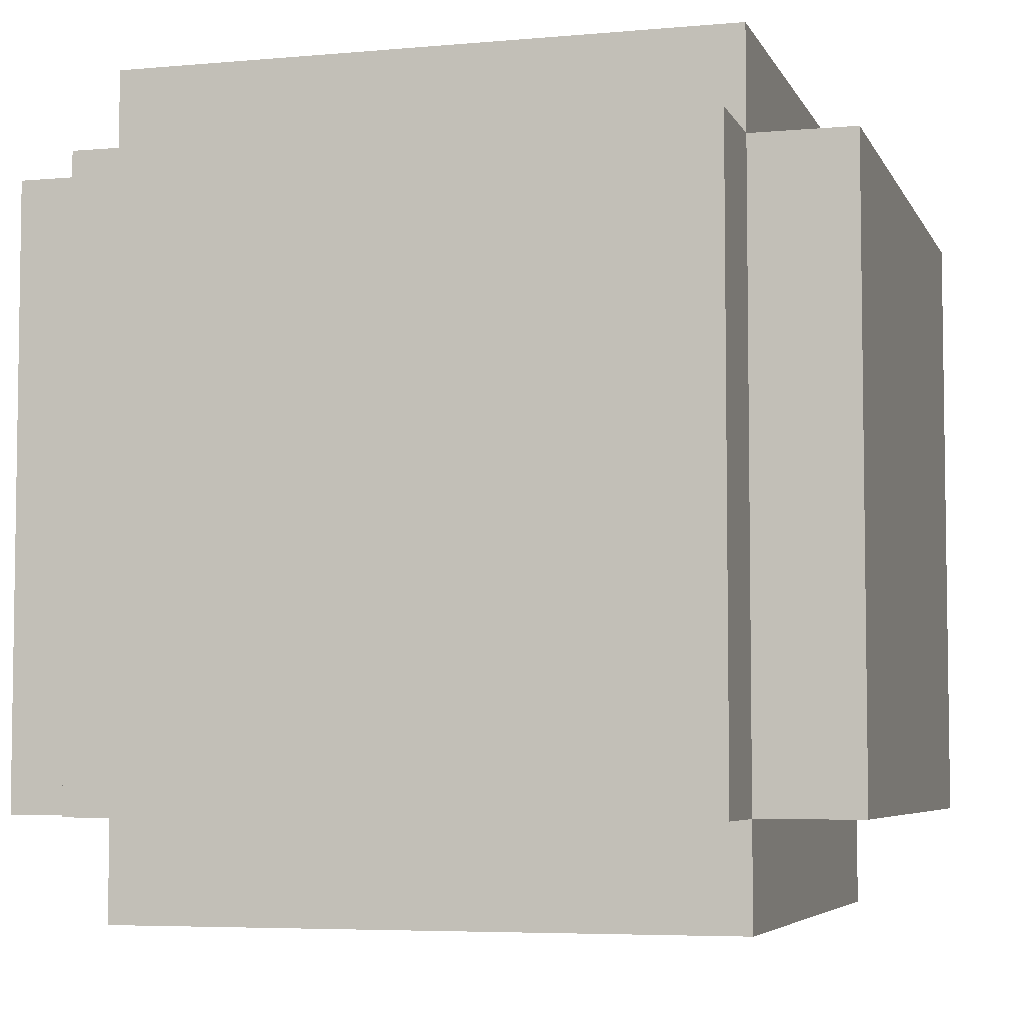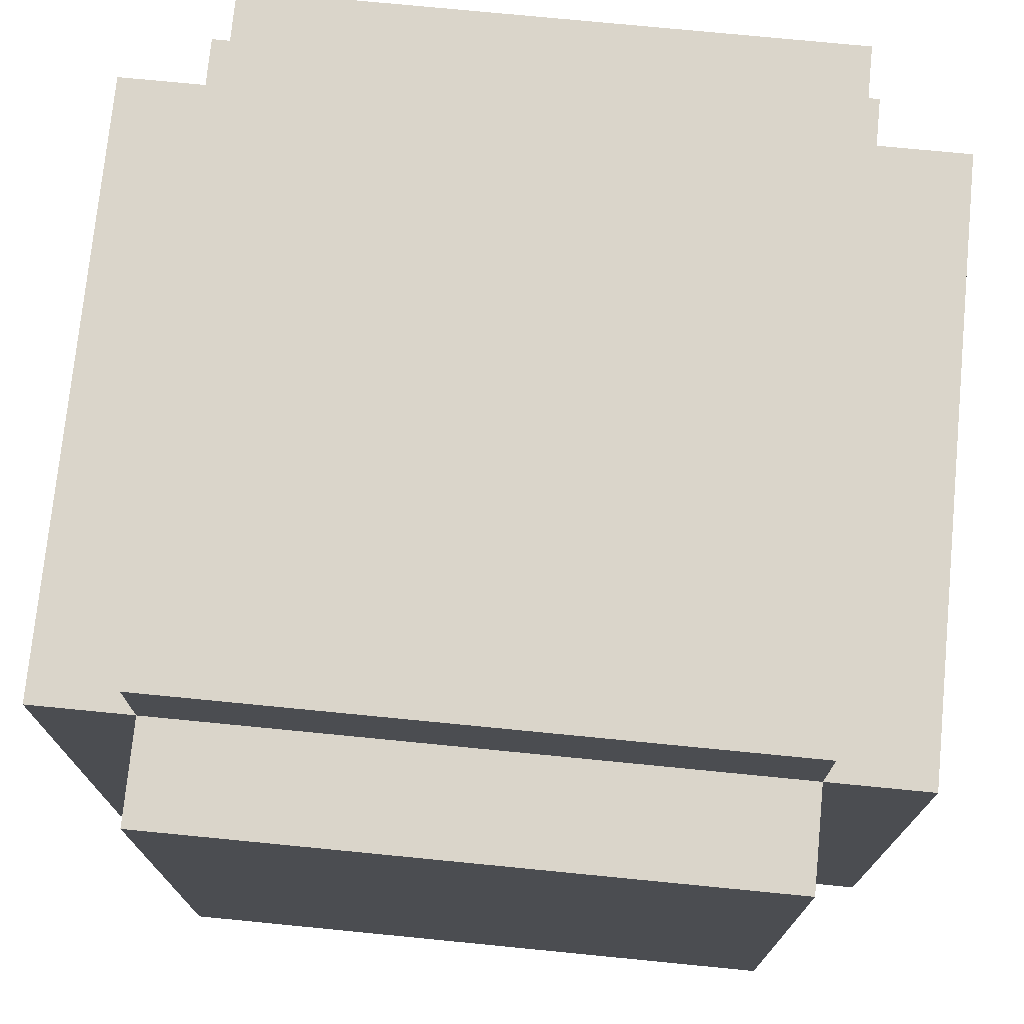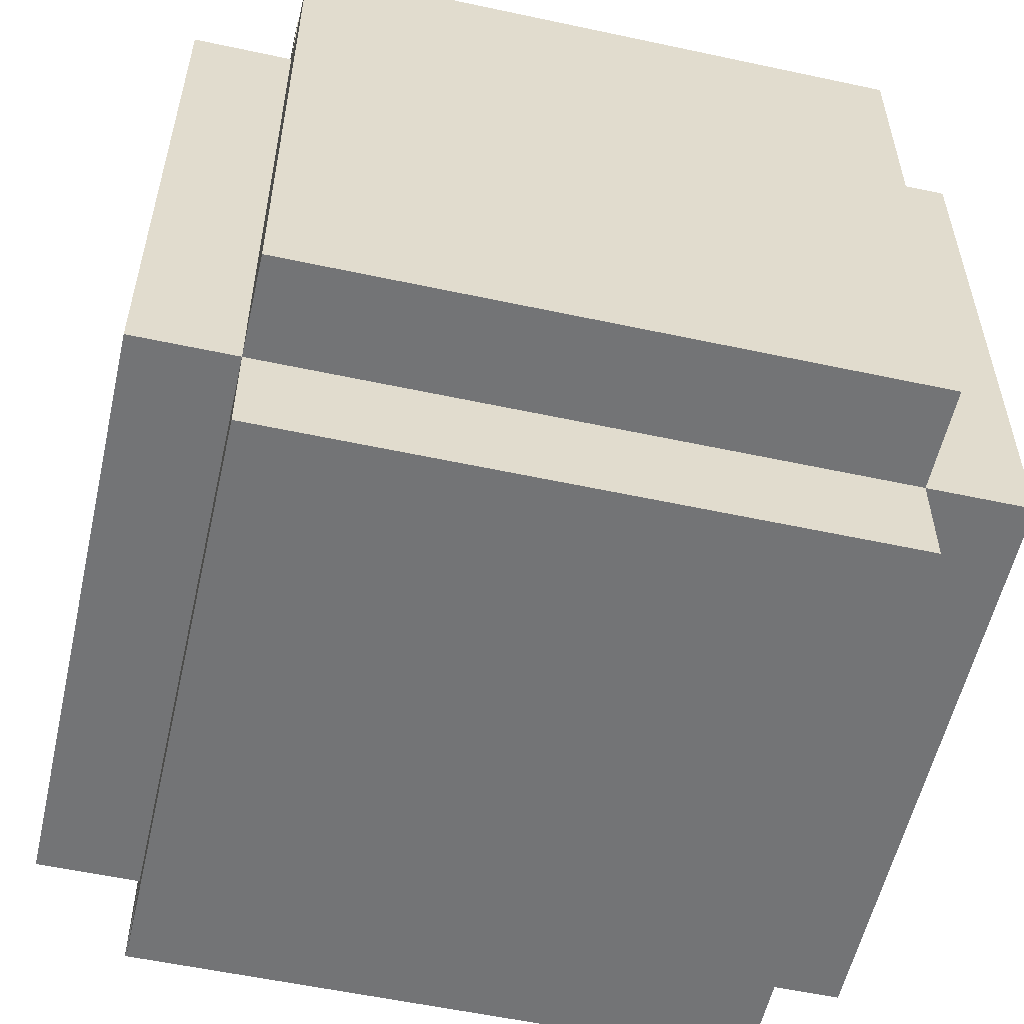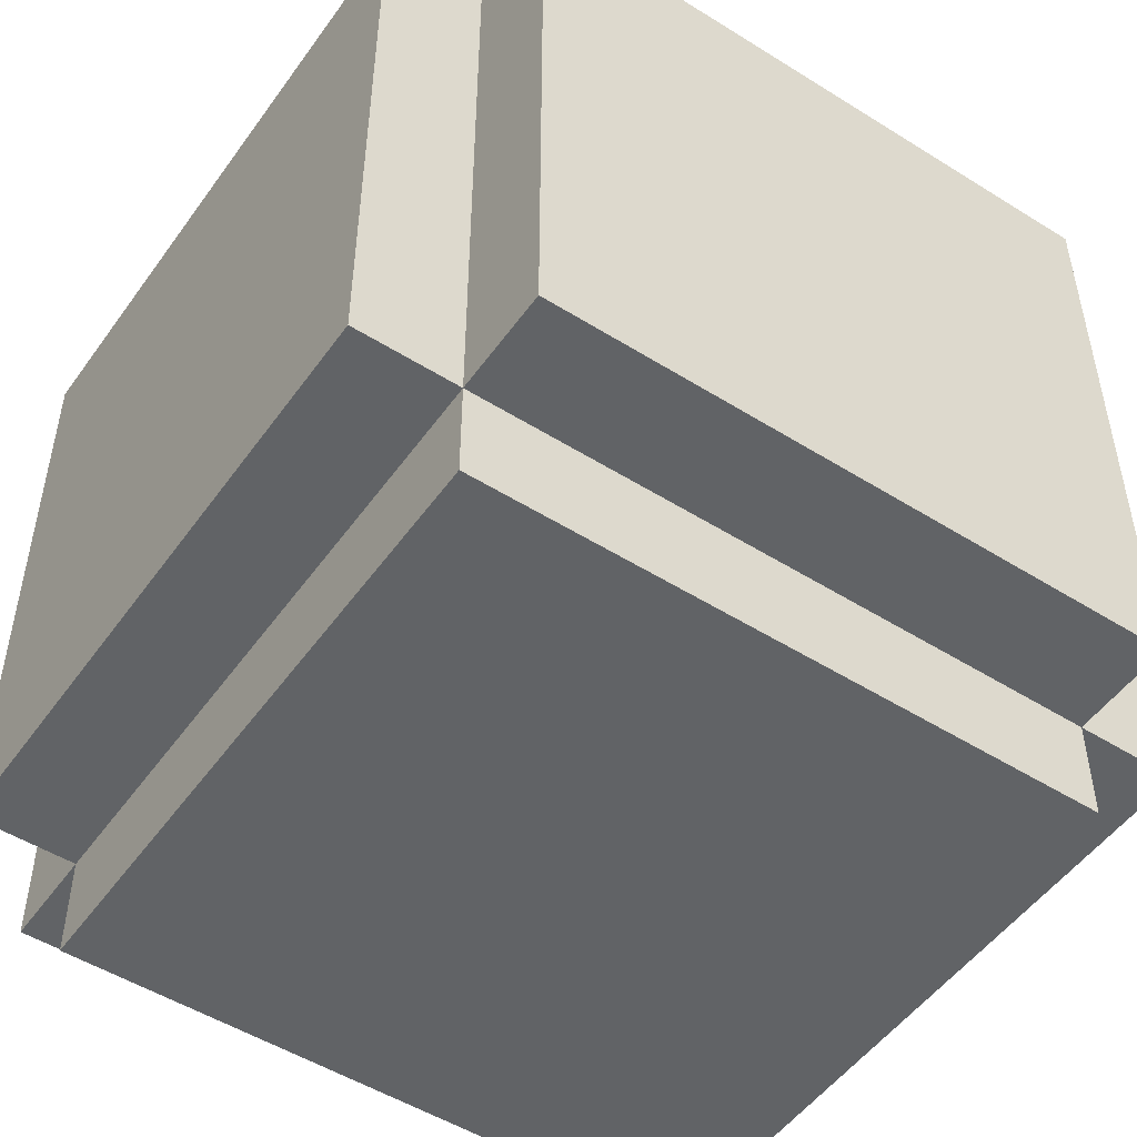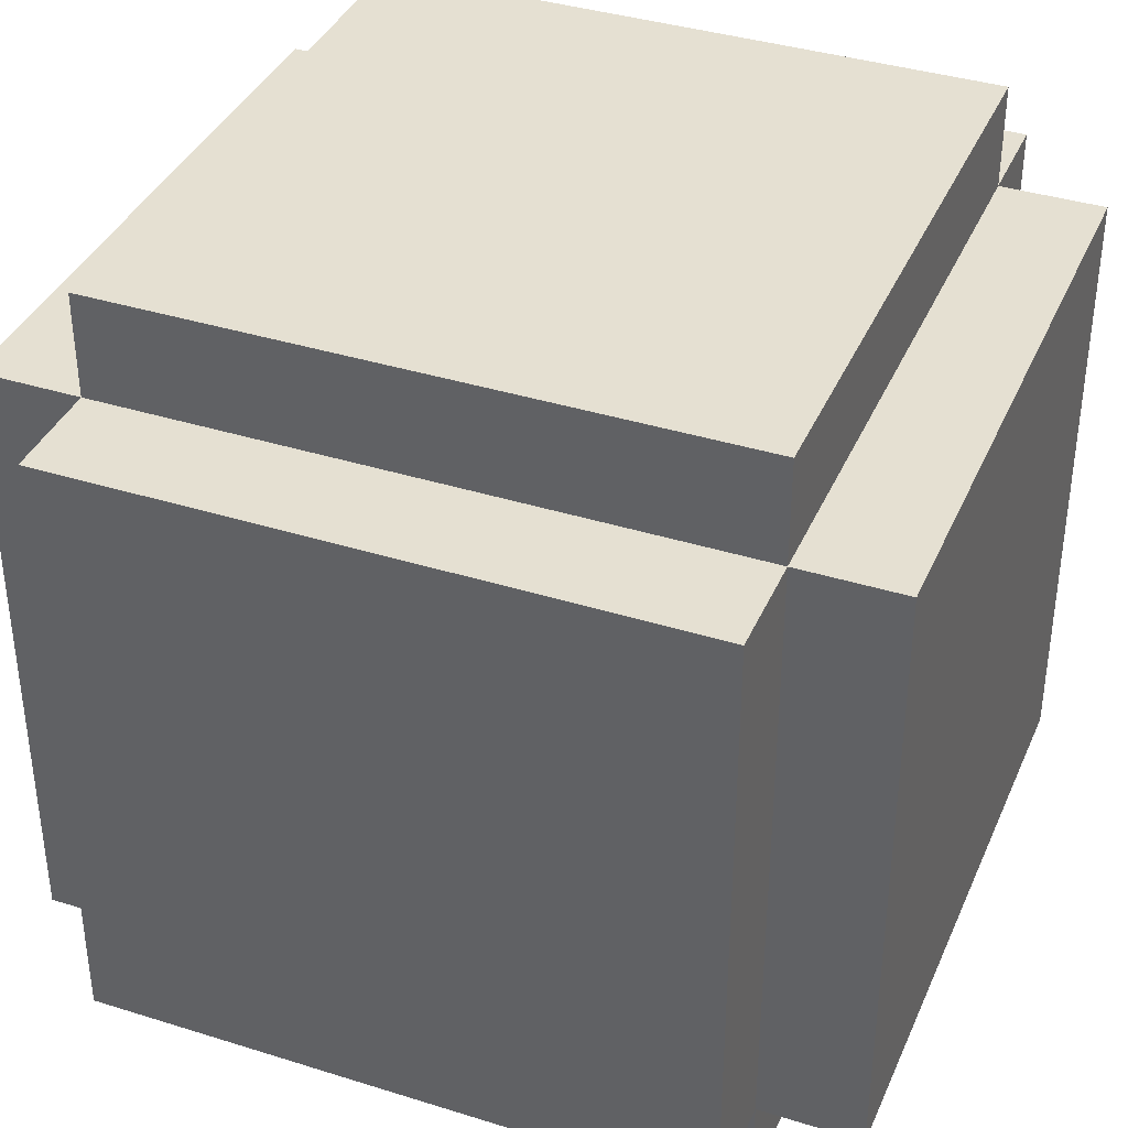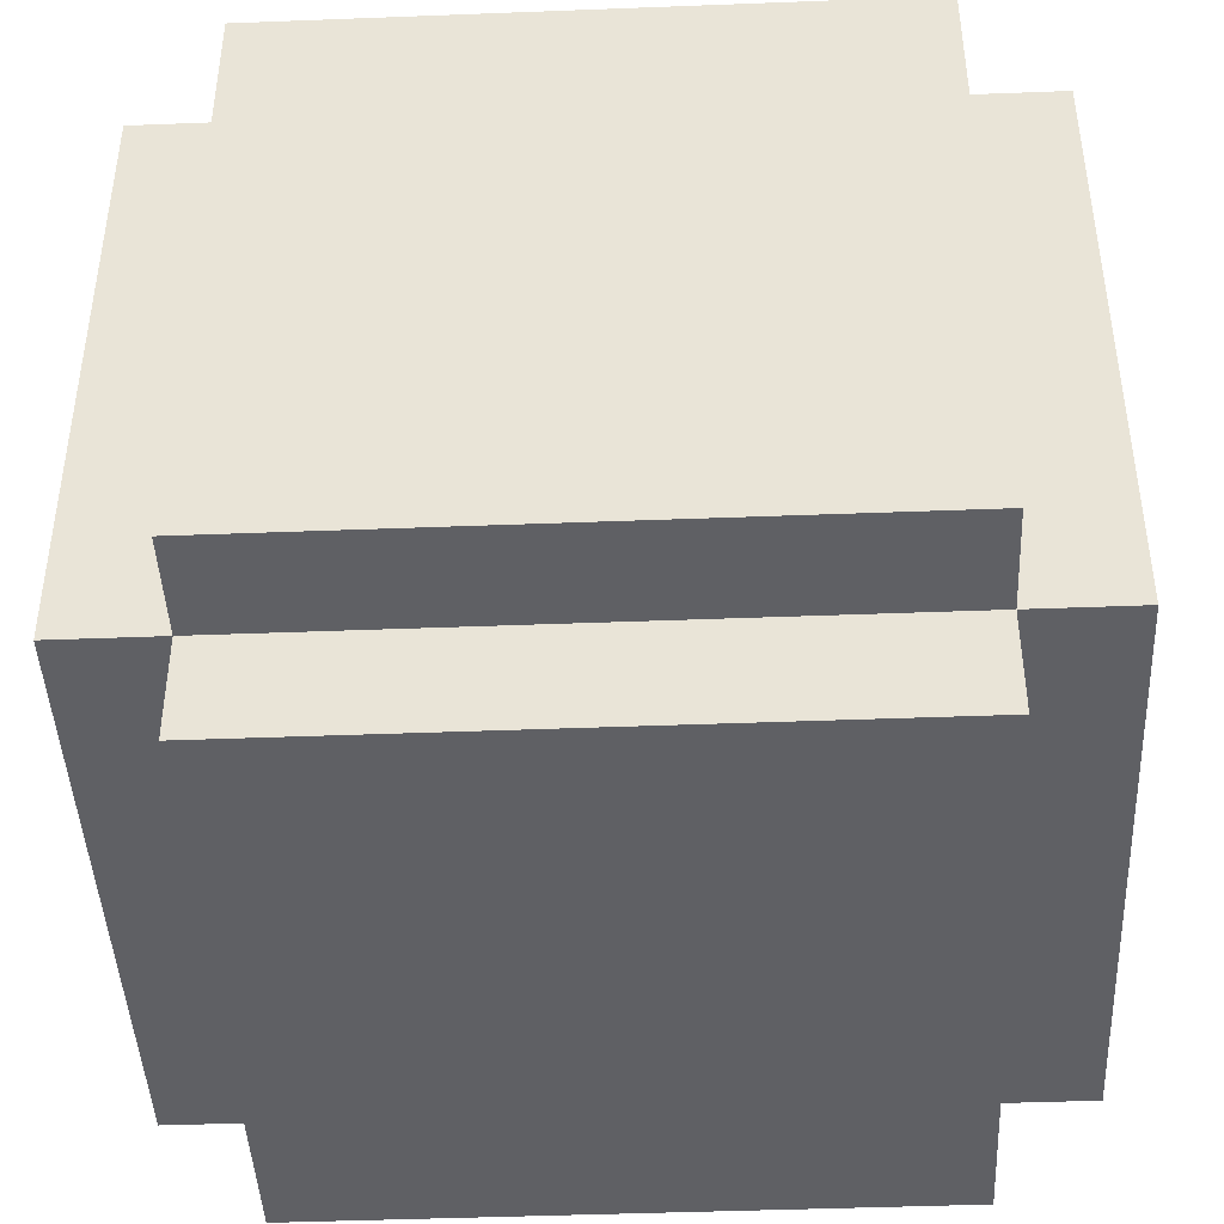
<metadata>
{"format":"obj","ext":"obj","renderer":"f3d","projection":"perspective","resolution":1024,"background":"white","views":[{"elev":-5.4,"azim":-74.1,"up":"+Y"},{"elev":74.2,"azim":5.6,"up":"+Z"},{"elev":-56.1,"azim":167.3,"up":"+Y"},{"elev":-50.8,"azim":145.6,"up":"+Y"},{"elev":37.8,"azim":-158.2,"up":"+Y"},{"elev":-44.0,"azim":-177.4,"up":"+Z"}]}
</metadata>
<code>
o NODE_CENTER
v -0.375 0.125 0.375
v -0.375 0.875 0.375
v -0.375 0.125 -0.375
v -0.375 0.875 -0.375
v 0.375 0.125 0.375
v 0.375 0.875 0.375
v 0.375 0.125 -0.375
v 0.375 0.875 -0.375
f 1 2 4 3
f 3 4 8 7
f 7 8 6 5
f 5 6 2 1
f 3 7 5 1
f 8 4 2 6
o NODE_PZ
v -0.375 0.875 0.375
v -0.375 1 0.375
v -0.375 0.875 -0.375
v -0.375 1 -0.375
v 0.375 0.875 0.375
v 0.375 1 0.375
v 0.375 0.875 -0.375
v 0.375 1 -0.375
f 9 10 12 11
f 11 12 16 15
f 15 16 14 13
f 13 14 10 9
f 16 12 10 14
o NODE_NY
v -0.375 0.125 0.375
v -0.375 0.125 0.5
v -0.375 0.875 0.375
v -0.375 0.875 0.5
v 0.375 0.125 0.375
v 0.375 0.125 0.5
v 0.375 0.875 0.375
v 0.375 0.875 0.5
f 17 18 20 19
f 19 20 24 23
f 23 24 22 21
f 21 22 18 17
f 24 20 18 22
o NODE_PY
v 0.375 0.125 -0.375
v 0.375 0.125 -0.5
v 0.375 0.875 -0.375
v 0.375 0.875 -0.5
v -0.375 0.125 -0.375
v -0.375 0.125 -0.5
v -0.375 0.875 -0.375
v -0.375 0.875 -0.5
f 25 26 28 27
f 27 28 32 31
f 31 32 30 29
f 29 30 26 25
f 32 28 26 30
o NODE_PX
v 0.375 0.125 0.375
v 0.5 0.125 0.375
v 0.375 0.875 0.375
v 0.5 0.875 0.375
v 0.375 0.125 -0.375
v 0.5 0.125 -0.375
v 0.375 0.875 -0.375
v 0.5 0.875 -0.375
f 33 34 36 35
f 35 36 40 39
f 39 40 38 37
f 37 38 34 33
f 40 36 34 38
o NODE_NX
v -0.375 0.125 -0.375
v -0.5 0.125 -0.375
v -0.375 0.875 -0.375
v -0.5 0.875 -0.375
v -0.375 0.125 0.375
v -0.5 0.125 0.375
v -0.375 0.875 0.375
v -0.5 0.875 0.375
f 41 42 44 43
f 43 44 48 47
f 47 48 46 45
f 45 46 42 41
f 48 44 42 46
o NODE_NZ
v -0.375 0.125 -0.375
v -0.375 0 -0.375
v -0.375 0.125 0.375
v -0.375 -0 0.375
v 0.375 0.125 -0.375
v 0.375 0 -0.375
v 0.375 0.125 0.375
v 0.375 -0 0.375
f 49 50 52 51
f 51 52 56 55
f 55 56 54 53
f 53 54 50 49
f 56 52 50 54

</code>
